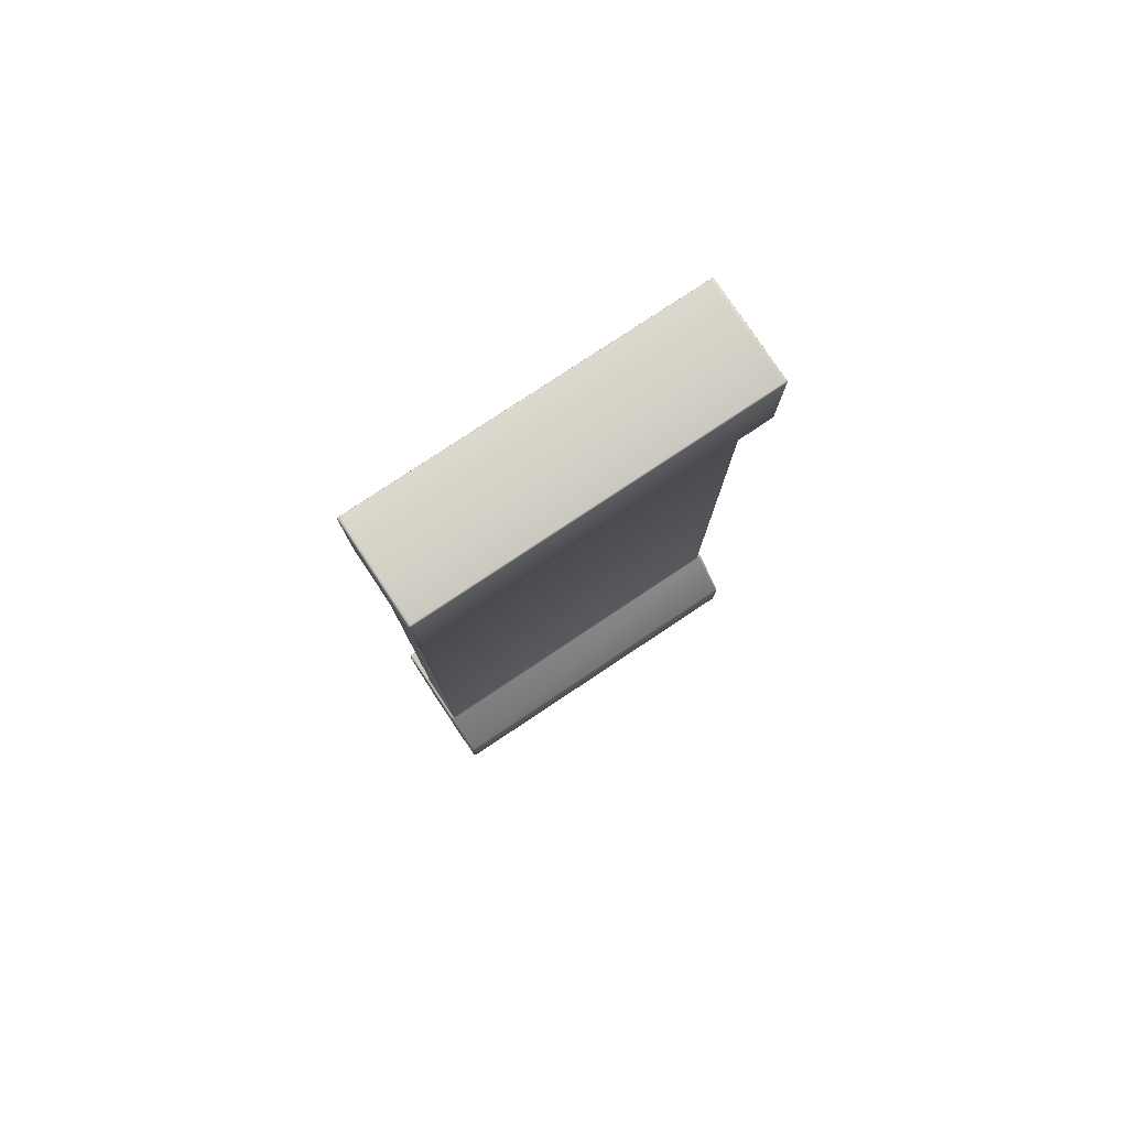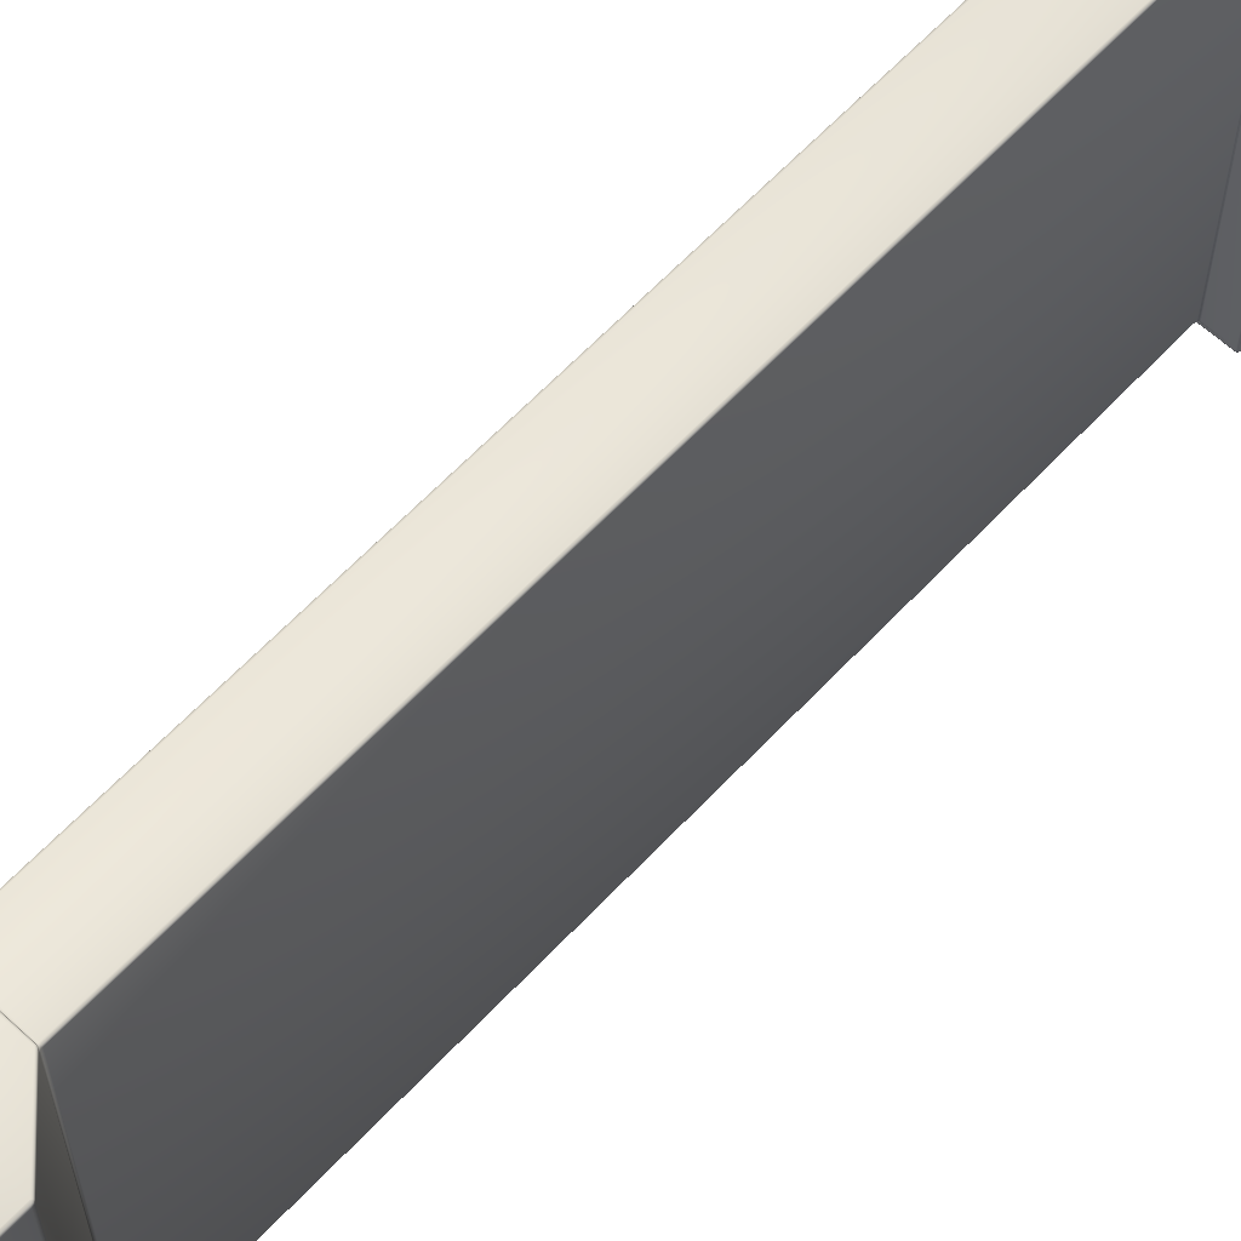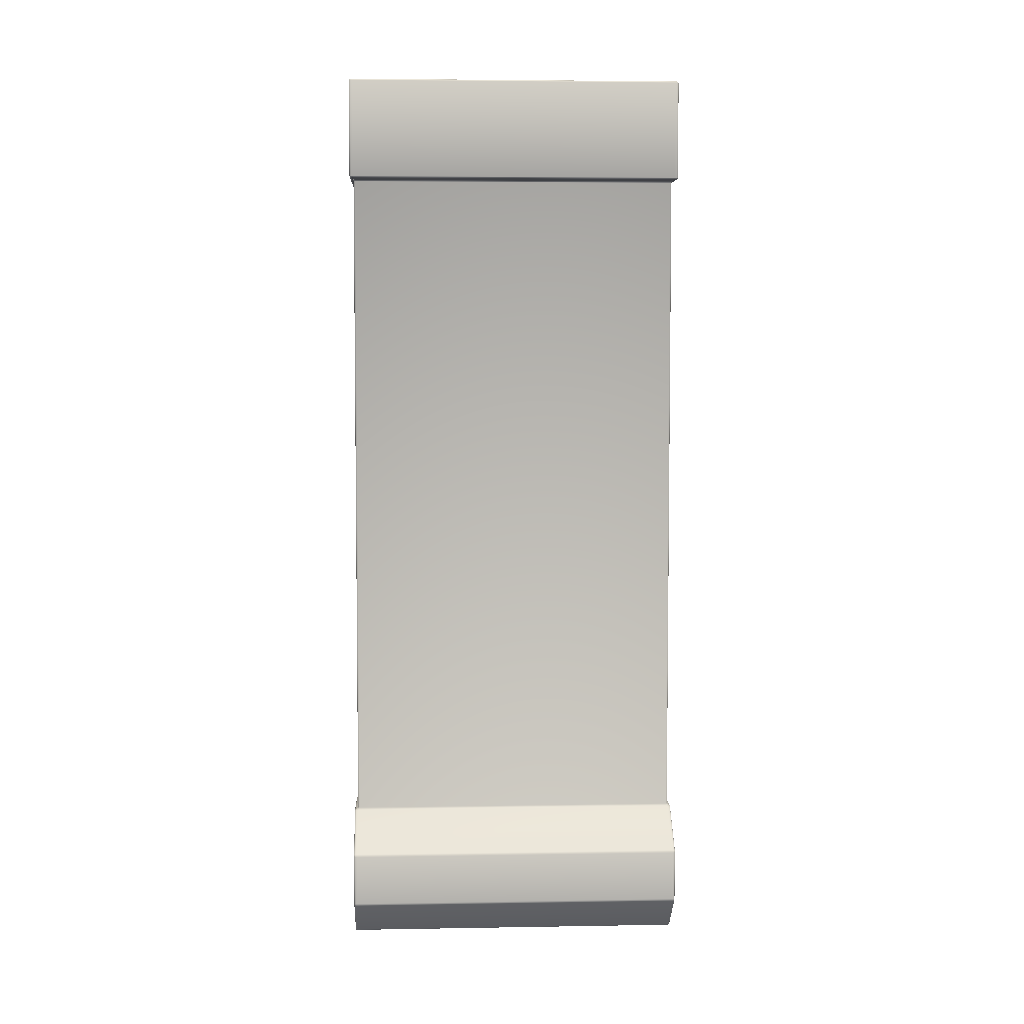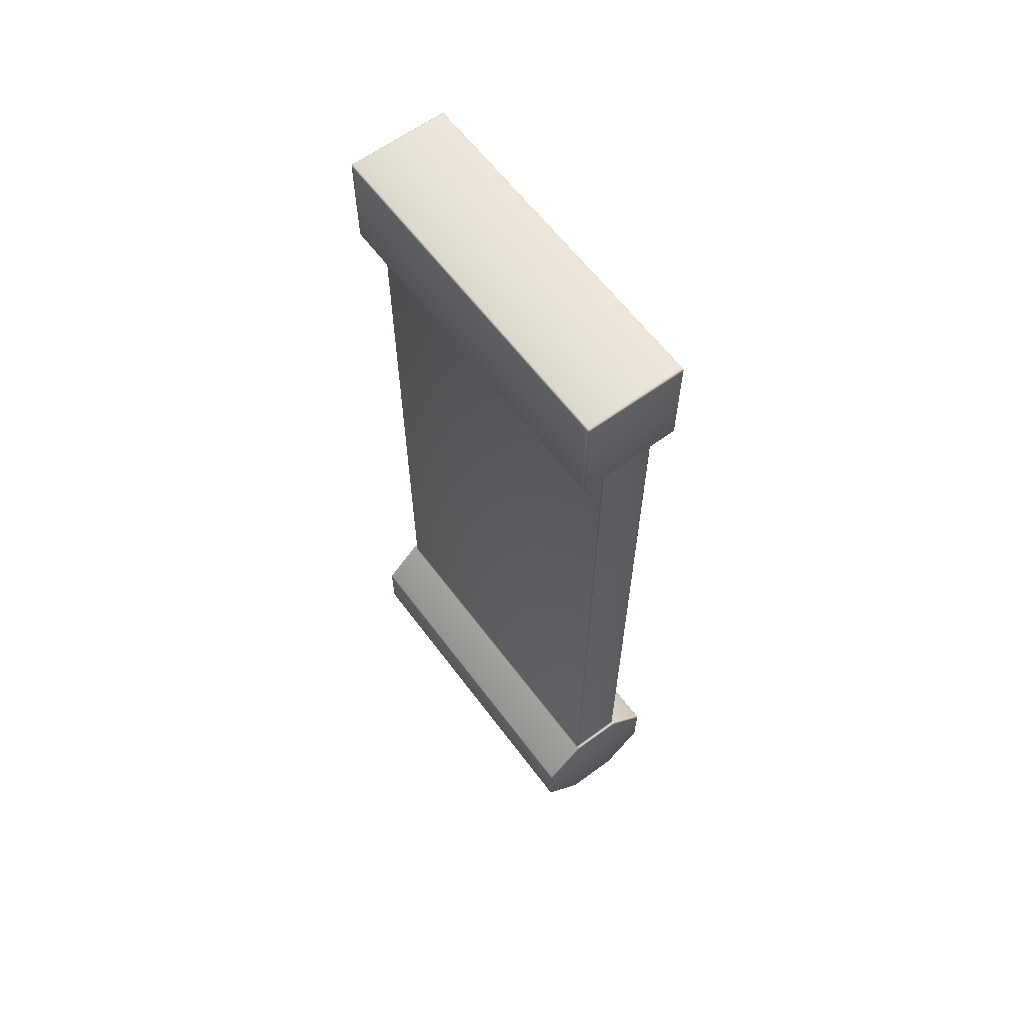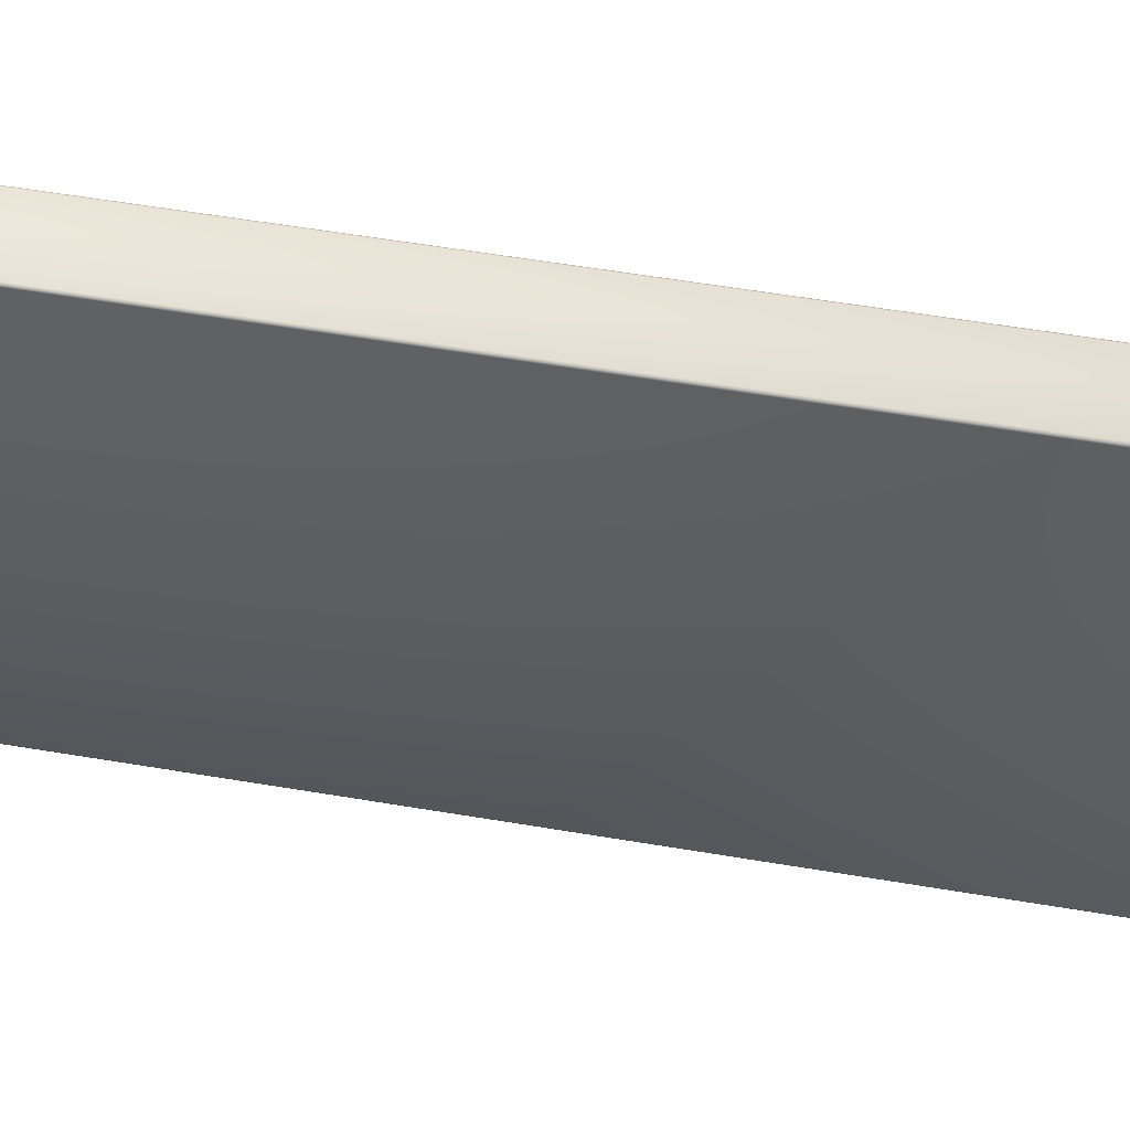
<metadata>
{"format":"obj","ext":"obj","renderer":"f3d","projection":"perspective","resolution":1024,"background":"white","views":[{"elev":79.0,"azim":-123.6,"up":"+Y"},{"elev":62.5,"azim":43.0,"up":"+Z"},{"elev":4.8,"azim":87.0,"up":"+Y"},{"elev":62.0,"azim":143.3,"up":"+Y"},{"elev":52.7,"azim":-79.5,"up":"+Z"}]}
</metadata>
<code>
o Bridge
v -0.1165 0.003536 0.01
v -0.125 0 0.01
v -0.1204 0.001036 0.01
v -0.003536 0.2835 0.01
v -0 0.275 0.01
v -0.001036 0.2796 0.01
v -0.125 0 1.01
v -0.1165 0.003536 1.01
v -0.1204 0.001036 1.01
v -0 0.275 1.01
v -0.003536 0.2835 1.01
v -0.001036 0.2796 1.01
v -0.275 0 0.01
v -0.2835 0.003536 0.01
v -0.2796 0.001036 0.01
v -0.4 0.275 0.01
v -0.3965 0.2835 0.01
v -0.399 0.2796 0.01
v -0.2835 0.003536 1.01
v -0.275 0 1.01
v -0.2796 0.001036 1.01
v -0.3965 0.2835 1.01
v -0.4 0.275 1.01
v -0.399 0.2796 1.01
v -0.055 2.4 0.005
v -0.05 2.405 0.01
v -0.055 2.4 0.015
v -0.055 2.4 0.01
v -0.05146 2.401 0.0075
v -0.05231 2.401 0.01
v -0.05146 2.401 0.0125
v -0.055 2.4 0.01146
v -0.055 2.4 0.008536
v -0.055 2.4 1.015
v -0.055 2.4 1.01
v -0.055 2.4 1.005
v -0.05 2.405 1.01
v -0.055 2.4 1.012
v -0.05231 2.401 1.01
v -0.055 2.4 1.008
v -0.05146 2.401 1.008
v -0.05146 2.401 1.012
v -0.345 2.4 0.005
v -0.345 2.4 0.01
v -0.345 2.4 0.015
v -0.35 2.405 0.01
v -0.345 2.4 0.0075
v -0.3477 2.401 0.01
v -0.345 2.4 0.0125
v -0.3485 2.401 0.0125
v -0.3485 2.401 0.0075
v -0.345 2.4 1.015
v -0.35 2.405 1.01
v -0.345 2.4 1.005
v -0.345 2.4 1.01
v -0.3485 2.401 1.012
v -0.3477 2.401 1.01
v -0.3485 2.401 1.008
v -0.345 2.4 1.008
v -0.345 2.4 1.012
v -0.055 2.7 0.01
v -0.05 2.695 0.01
v -0.05146 2.699 0.01
v -0.05 2.695 1.01
v -0.055 2.7 1.01
v -0.05146 2.699 1.01
v -0.35 2.695 0.01
v -0.345 2.7 0.01
v -0.3485 2.699 0.01
v -0.345 2.7 1.01
v -0.35 2.695 1.01
v -0.3485 2.699 1.01
v -0.285 2.4 1.005
v -0.28 2.395 1.005
v -0.275 2.395 1.01
v -0.28 2.4 1.01
v -0.2815 2.399 1.005
v -0.28 2.398 1.008
v -0.2785 2.395 1.009
v -0.2775 2.397 1.01
v -0.2825 2.4 1.008
v -0.285 2.4 0.015
v -0.28 2.4 0.01
v -0.275 2.395 0.01
v -0.28 2.395 0.015
v -0.2825 2.4 0.0125
v -0.28 2.398 0.01158
v -0.2775 2.397 0.01
v -0.2785 2.395 0.01146
v -0.2815 2.399 0.015
v -0.115 2.4 0.015
v -0.12 2.395 0.015
v -0.125 2.395 0.01
v -0.12 2.4 0.01
v -0.1185 2.399 0.015
v -0.1199 2.399 0.01158
v -0.1215 2.395 0.01146
v -0.1215 2.399 0.01
v -0.1175 2.4 0.0125
v -0.115 2.4 1.005
v -0.12 2.4 1.01
v -0.125 2.395 1.01
v -0.12 2.395 1.005
v -0.1175 2.4 1.008
v -0.12 2.398 1.008
v -0.1225 2.397 1.01
v -0.1215 2.395 1.009
v -0.1185 2.399 1.005
v -0.28 0.405 0.015
v -0.275 0.405 0.01
v -0.275 0.4 0.005
v -0.2835 0.3965 0.01
v -0.2785 0.405 0.01146
v -0.279 0.401 0.01
v -0.275 0.4015 0.008536
v -0.2796 0.399 0.0075
v -0.281 0.4004 0.0125
v -0.12 0.405 1.005
v -0.125 0.405 1.01
v -0.125 0.4 1.015
v -0.1165 0.3965 1.01
v -0.1215 0.405 1.009
v -0.121 0.401 1.01
v -0.125 0.4015 1.011
v -0.1204 0.399 1.012
v -0.119 0.4004 1.008
v -0.275 0.4 1.015
v -0.275 0.405 1.01
v -0.28 0.405 1.005
v -0.2835 0.3965 1.01
v -0.275 0.4015 1.011
v -0.279 0.401 1.01
v -0.2785 0.405 1.009
v -0.281 0.4004 1.008
v -0.2796 0.399 1.012
v -0.12 0.405 0.015
v -0.1165 0.3965 0.01
v -0.125 0.4 0.005
v -0.125 0.405 0.01
v -0.119 0.4004 0.0125
v -0.121 0.401 0.01
v -0.1204 0.399 0.0075
v -0.125 0.4015 0.008536
v -0.1215 0.405 0.01146
v -0 0.125 0.01
v -0.003536 0.1165 0.01
v -0.001036 0.1204 0.01
v -0.003536 0.1165 1.01
v -0 0.125 1.01
v -0.001036 0.1204 1.01
v -0.4 0.125 1.01
v -0.3965 0.1165 1.01
v -0.399 0.1204 1.01
v -0.3965 0.1165 0.01
v -0.4 0.125 0.01
v -0.399 0.1204 0.01
v -0.345 2.4 0.005
v -0.35 2.405 0.005
v -0.345 2.405 0
v -0.3485 2.401 0.005
v -0.3479 2.402 0.002113
v -0.3485 2.405 0.001464
v -0.345 2.401 0.001464
v -0.055 2.4 0.005
v -0.055 2.405 0
v -0.05 2.405 0.005
v -0.055 2.401 0.001464
v -0.05211 2.402 0.002113
v -0.05146 2.405 0.001464
v -0.05146 2.401 0.005
v -0.345 2.7 0.005
v -0.345 2.695 0
v -0.35 2.695 0.005
v -0.345 2.699 0.001464
v -0.3479 2.698 0.002113
v -0.3485 2.695 0.001464
v -0.3485 2.699 0.005
v -0.055 2.7 0.005
v -0.05 2.695 0.005
v -0.055 2.695 0
v -0.05146 2.699 0.005
v -0.05211 2.698 0.002113
v -0.05146 2.695 0.001464
v -0.055 2.699 0.001464
v -0.055 2.4 1.015
v -0.05 2.405 1.015
v -0.055 2.405 1.02
v -0.05146 2.401 1.015
v -0.05211 2.402 1.018
v -0.05146 2.405 1.019
v -0.055 2.401 1.019
v -0.345 2.4 1.015
v -0.345 2.405 1.02
v -0.35 2.405 1.015
v -0.345 2.401 1.019
v -0.3479 2.402 1.018
v -0.3485 2.405 1.019
v -0.3485 2.401 1.015
v -0.055 2.7 1.015
v -0.055 2.695 1.02
v -0.05 2.695 1.015
v -0.055 2.699 1.019
v -0.05211 2.698 1.018
v -0.05146 2.695 1.019
v -0.05146 2.699 1.015
v -0.345 2.7 1.015
v -0.35 2.695 1.015
v -0.345 2.695 1.02
v -0.3485 2.699 1.015
v -0.3479 2.698 1.018
v -0.3485 2.695 1.019
v -0.345 2.699 1.019
v -0 0.125 0.005
v -0.003536 0.1165 0.005
v -0.006026 0.12 0
v -0.001036 0.1204 0.005
v -0.001887 0.1202 0.002113
v -0.004147 0.1176 0.001455
v -0.001754 0.1227 0.001478
v -0 0.275 0.005
v -0.006026 0.28 0
v -0.003536 0.2835 0.005
v -0.001754 0.2773 0.001478
v -0.001887 0.2798 0.002113
v -0.004147 0.2824 0.001455
v -0.001036 0.2796 0.005
v -0.4 0.125 0.005
v -0.394 0.12 0
v -0.3965 0.1165 0.005
v -0.3982 0.1227 0.001478
v -0.3981 0.1202 0.002113
v -0.3959 0.1176 0.001455
v -0.399 0.1204 0.005
v -0.2835 0.003536 0.005
v -0.2789 0.005 0
v -0.275 0 0.005
v -0.2818 0.003595 0.001456
v -0.2795 0.001663 0.002113
v -0.277 0.001464 0.001464
v -0.2796 0.001036 0.005
v -0.125 0 0.005
v -0.1211 0.005 0
v -0.1165 0.003536 0.005
v -0.123 0.001464 0.001464
v -0.1205 0.001663 0.002113
v -0.1182 0.003595 0.001456
v -0.1204 0.001036 0.005
v -0.4 0.275 0.005
v -0.3965 0.2835 0.005
v -0.394 0.28 0
v -0.399 0.2796 0.005
v -0.3981 0.2798 0.002113
v -0.3959 0.2824 0.001455
v -0.3982 0.2773 0.001478
v -0.2835 0.3965 0.005
v -0.275 0.4 0.005
v -0.2789 0.395 0
v -0.2796 0.399 0.005
v -0.2795 0.3983 0.002113
v -0.277 0.3985 0.001464
v -0.2818 0.3964 0.001456
v -0.1165 0.3965 0.005
v -0.1211 0.395 0
v -0.125 0.4 0.005
v -0.1182 0.3964 0.001456
v -0.1205 0.3983 0.002113
v -0.123 0.3985 0.001464
v -0.1204 0.399 0.005
v -0.003536 0.1165 1.015
v -0 0.125 1.015
v -0.006026 0.12 1.02
v -0.001036 0.1204 1.015
v -0.001887 0.1202 1.018
v -0.001754 0.1227 1.019
v -0.004147 0.1176 1.019
v -0.1165 0.003536 1.015
v -0.1211 0.005 1.02
v -0.125 0 1.015
v -0.1182 0.003595 1.019
v -0.1205 0.001663 1.018
v -0.123 0.001464 1.019
v -0.1204 0.001036 1.015
v -0.275 0 1.015
v -0.2789 0.005 1.02
v -0.2835 0.003536 1.015
v -0.277 0.001464 1.019
v -0.2795 0.001663 1.018
v -0.2818 0.003595 1.019
v -0.2796 0.001036 1.015
v -0.003536 0.2835 1.015
v -0.006026 0.28 1.02
v -0 0.275 1.015
v -0.004147 0.2824 1.019
v -0.001887 0.2798 1.018
v -0.001754 0.2773 1.019
v -0.001036 0.2796 1.015
v -0.4 0.275 1.015
v -0.394 0.28 1.02
v -0.3965 0.2835 1.015
v -0.3982 0.2773 1.019
v -0.3981 0.2798 1.018
v -0.3959 0.2824 1.019
v -0.399 0.2796 1.015
v -0.3965 0.1165 1.015
v -0.394 0.12 1.02
v -0.4 0.125 1.015
v -0.3959 0.1176 1.019
v -0.3981 0.1202 1.018
v -0.3982 0.1227 1.019
v -0.399 0.1204 1.015
v -0.1165 0.3965 1.015
v -0.125 0.4 1.015
v -0.1211 0.395 1.02
v -0.1204 0.399 1.015
v -0.1205 0.3983 1.018
v -0.123 0.3985 1.019
v -0.1182 0.3964 1.019
v -0.275 0.4 1.015
v -0.2835 0.3965 1.015
v -0.2789 0.395 1.02
v -0.2796 0.399 1.015
v -0.2795 0.3983 1.018
v -0.2818 0.3964 1.019
v -0.277 0.3985 1.019
f 14 154 229 234
f 146 148 8 1
f 2 13 236 241
f 37 26 62 64
f 37 64 201 186
f 65 70 206 199
f 65 61 68 70
f 68 61 178 171
f 139 110 84 93
f 118 136 92 103
f 111 138 264 256
f 128 119 102 75
f 11 4 137 121
f 20 7 278 283
f 152 19 285 304
f 23 151 306 297
f 17 22 130 112
f 193 187 200 208
f 94 83 44 28
f 82 73 54 45
f 100 91 27 36
f 228 250 221 215
f 46 53 71 67
f 109 129 74 85
f 76 101 35 55
f 235 228 215 242
f 277 271 305 284
f 221 250 257 263
f 8 148 269 276
f 23 16 155 151
f 5 10 149 145
f 120 127 318 312
f 152 154 14 19
f 298 291 313 320
f 271 291 298 305
f 165 159 172 180
f 149 10 292 270
f 130 22 299 319
f 11 121 311 290
f 25 43 157 164
f 137 4 222 262
f 17 112 255 249
f 46 67 173 158
f 52 34 185 192
f 62 26 166 179
f 71 53 194 207
f 155 16 248 227
f 5 145 213 220
f 146 1 243 214
f 25 29 30 33
f 26 31 30 29
f 27 32 30 31
f 28 33 30 32
f 34 38 39 42
f 35 40 39 38
f 36 41 39 40
f 37 42 39 41
f 43 47 48 51
f 44 49 48 47
f 45 50 48 49
f 46 51 48 50
f 52 56 57 60
f 53 58 57 56
f 54 59 57 58
f 55 60 57 59
f 73 77 78 81
f 74 79 78 77
f 75 80 78 79
f 76 81 78 80
f 82 86 87 90
f 83 88 87 86
f 84 89 87 88
f 85 90 87 89
f 91 95 96 99
f 92 97 96 95
f 93 98 96 97
f 94 99 96 98
f 100 104 105 108
f 101 106 105 104
f 102 107 105 106
f 103 108 105 107
f 109 113 114 117
f 110 115 114 113
f 111 116 114 115
f 112 117 114 116
f 118 122 123 126
f 119 124 123 122
f 120 125 123 124
f 121 126 123 125
f 127 131 132 135
f 128 133 132 131
f 129 134 132 133
f 130 135 132 134
f 136 140 141 144
f 137 142 141 140
f 138 143 141 142
f 139 144 141 143
f 157 160 161 163
f 158 162 161 160
f 159 163 161 162
f 164 167 168 170
f 165 169 168 167
f 166 170 168 169
f 171 174 175 177
f 172 176 175 174
f 173 177 175 176
f 178 181 182 184
f 179 183 182 181
f 180 184 182 183
f 185 188 189 191
f 186 190 189 188
f 187 191 189 190
f 192 195 196 198
f 193 197 196 195
f 194 198 196 197
f 199 202 203 205
f 200 204 203 202
f 201 205 203 204
f 206 209 210 212
f 207 211 210 209
f 208 212 210 211
f 213 216 217 219
f 214 218 217 216
f 215 219 217 218
f 220 223 224 226
f 221 225 224 223
f 222 226 224 225
f 227 230 231 233
f 228 232 231 230
f 229 233 231 232
f 234 237 238 240
f 235 239 238 237
f 236 240 238 239
f 241 244 245 247
f 242 246 245 244
f 243 247 245 246
f 248 251 252 254
f 249 253 252 251
f 250 254 252 253
f 255 258 259 261
f 256 260 259 258
f 257 261 259 260
f 262 265 266 268
f 263 267 266 265
f 264 268 266 267
f 269 272 273 275
f 270 274 273 272
f 271 275 273 274
f 276 279 280 282
f 277 281 280 279
f 278 282 280 281
f 283 286 287 289
f 284 288 287 286
f 285 289 287 288
f 290 293 294 296
f 291 295 294 293
f 292 296 294 295
f 297 300 301 303
f 298 302 301 300
f 299 303 301 302
f 304 307 308 310
f 305 309 308 307
f 306 310 308 309
f 311 314 315 317
f 312 316 315 314
f 313 317 315 316
f 318 321 322 324
f 319 323 322 321
f 320 324 322 323
f 318 127 135 321
f 321 135 130 319
f 229 154 156 233
f 233 156 155 227
f 34 52 60 38
f 38 60 55 35
f 43 25 33 47
f 47 33 28 44
f 76 55 59 81
f 81 59 54 73
f 94 28 32 99
f 99 32 27 91
f 128 75 79 133
f 133 79 74 129
f 44 83 86 49
f 49 86 82 45
f 139 93 97 144
f 144 97 92 136
f 35 101 104 40
f 40 104 100 36
f 101 76 80 106
f 106 80 75 102
f 83 94 98 88
f 88 98 93 84
f 84 110 113 89
f 89 113 109 85
f 102 119 122 107
f 107 122 118 103
f 110 139 143 115
f 115 143 138 111
f 119 128 131 124
f 124 131 127 120
f 17 249 251 18
f 18 251 248 16
f 23 297 303 24
f 24 303 299 22
f 159 165 167 163
f 163 167 164 157
f 171 178 184 174
f 174 184 180 172
f 165 180 183 169
f 169 183 179 166
f 158 173 176 162
f 162 176 172 159
f 62 179 181 63
f 63 181 178 61
f 173 67 69 177
f 177 69 68 171
f 46 158 160 51
f 51 160 157 43
f 166 26 29 170
f 170 29 25 164
f 187 193 195 191
f 191 195 192 185
f 199 206 212 202
f 202 212 208 200
f 200 187 190 204
f 204 190 186 201
f 207 194 197 211
f 211 197 193 208
f 52 192 198 56
f 56 198 194 53
f 206 70 72 209
f 209 72 71 207
f 65 199 205 66
f 66 205 201 64
f 185 34 42 188
f 188 42 37 186
f 215 221 223 219
f 219 223 220 213
f 228 235 237 232
f 232 237 234 229
f 241 236 239 244
f 244 239 235 242
f 257 250 253 261
f 261 253 249 255
f 221 263 265 225
f 225 265 262 222
f 256 264 267 260
f 260 267 263 257
f 242 215 218 246
f 246 218 214 243
f 250 228 230 254
f 254 230 227 248
f 146 214 216 147
f 147 216 213 145
f 222 4 6 226
f 226 6 5 220
f 14 234 240 15
f 15 240 236 13
f 243 1 3 247
f 247 3 2 241
f 264 138 142 268
f 268 142 137 262
f 111 256 258 116
f 116 258 255 112
f 271 277 279 275
f 275 279 276 269
f 283 278 281 286
f 286 281 277 284
f 304 285 288 307
f 307 288 284 305
f 313 291 293 317
f 317 293 290 311
f 298 320 323 302
f 302 323 319 299
f 312 318 324 316
f 316 324 320 313
f 291 271 274 295
f 295 274 270 292
f 297 306 309 300
f 300 309 305 298
f 149 270 272 150
f 150 272 269 148
f 278 7 9 282
f 282 9 8 276
f 11 290 296 12
f 12 296 292 10
f 311 121 125 314
f 314 125 120 312
f 20 283 289 21
f 21 289 285 19
f 306 151 153 310
f 310 153 152 304
f 7 2 3 9
f 9 3 1 8
f 4 11 12 6
f 6 12 10 5
f 13 20 21 15
f 15 21 19 14
f 22 17 18 24
f 24 18 16 23
f 26 37 41 31
f 31 41 36 27
f 53 46 50 58
f 58 50 45 54
f 61 65 66 63
f 63 66 64 62
f 70 68 69 72
f 72 69 67 71
f 91 100 108 95
f 95 108 103 92
f 73 82 90 77
f 77 90 85 74
f 129 109 117 134
f 134 117 112 130
f 136 118 126 140
f 140 126 121 137
f 151 155 156 153
f 153 156 154 152
f 145 149 150 147
f 147 150 148 146
f 20 13 2 7

</code>
